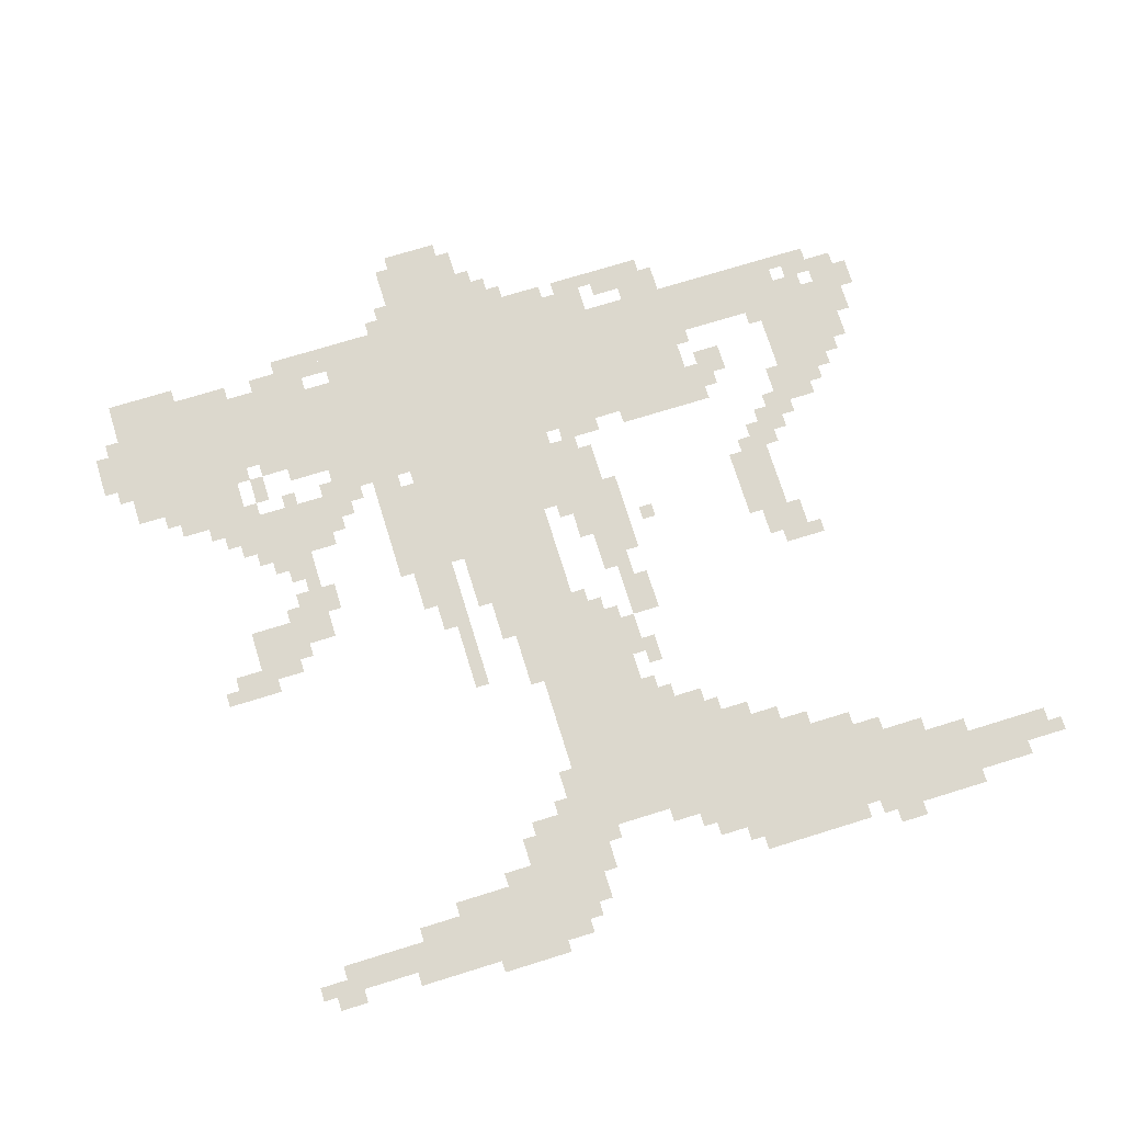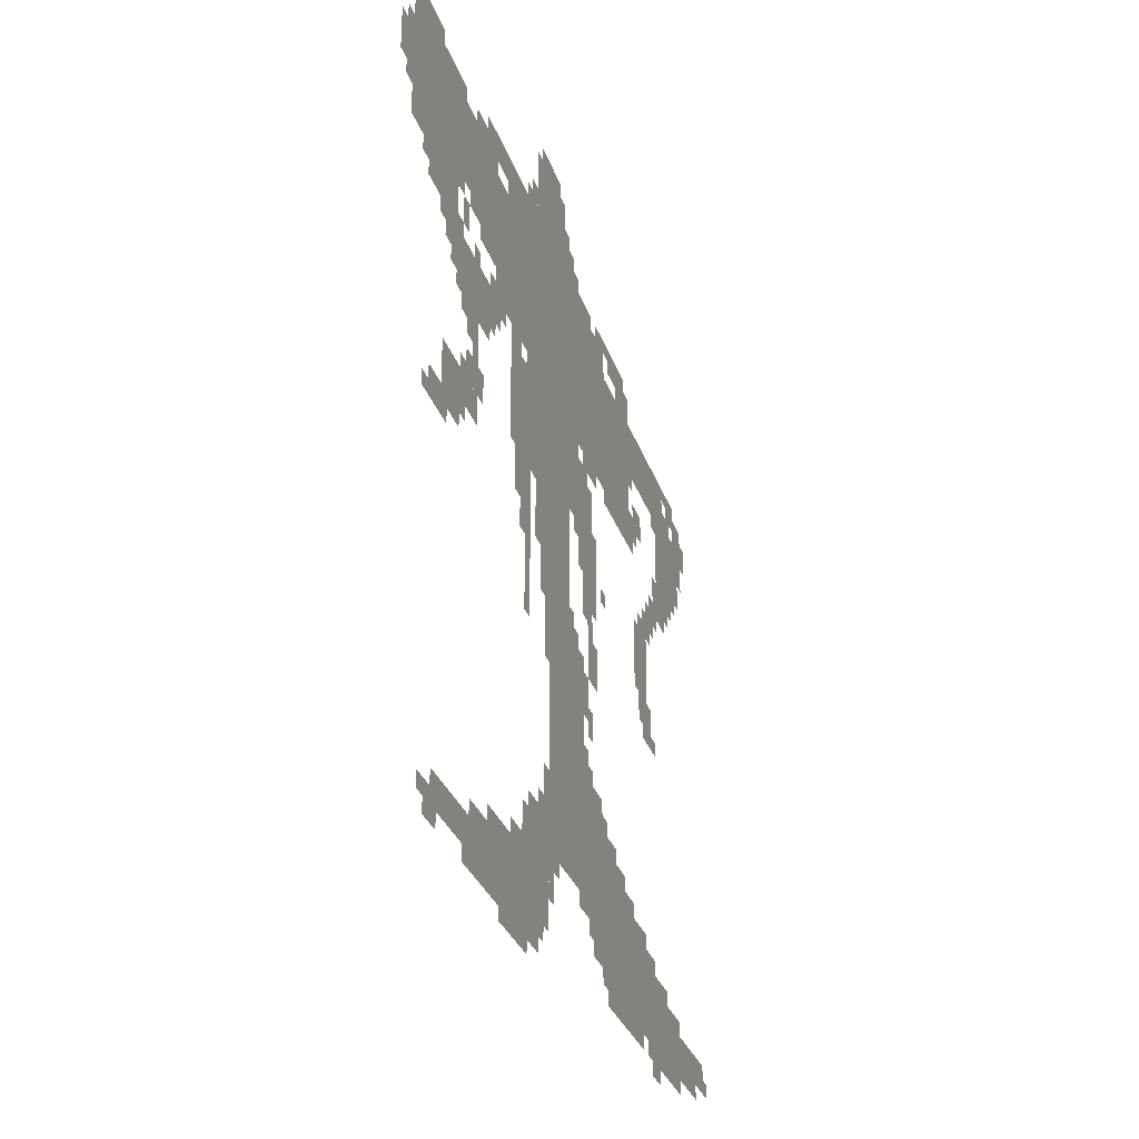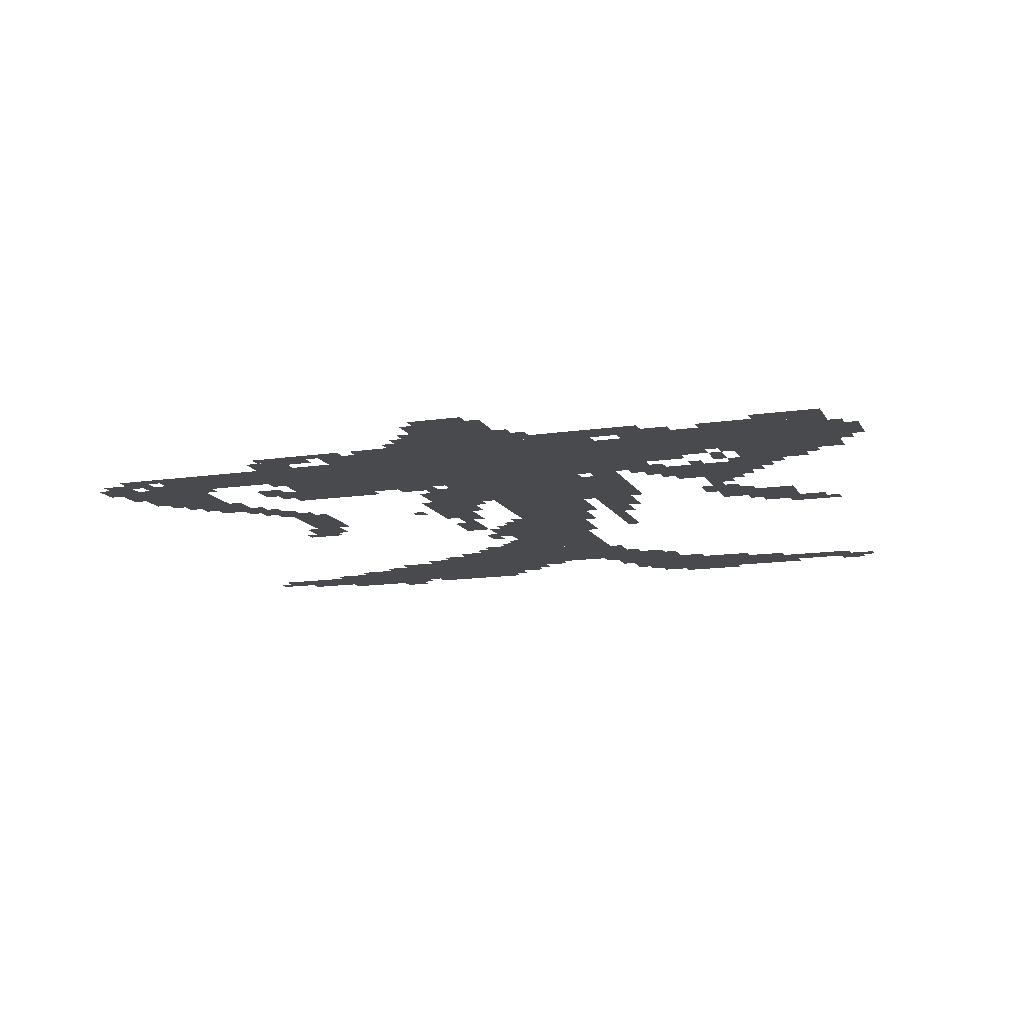
<metadata>
{"format":"obj","ext":"obj","renderer":"f3d","projection":"perspective","resolution":1024,"background":"white","views":[{"elev":72.4,"azim":-17.2,"up":"+Z"},{"elev":-29.9,"azim":-73.2,"up":"+Y"},{"elev":-13.2,"azim":-160.9,"up":"+Z"}]}
</metadata>
<code>
g sitelasibao_rw-mesh
v -768 1243 0
v -768 1595 0
v -1120 1595 0
v -1120 1243 0
v -1120 1243 0
v -1120 1595 0
v -1440 1595 0
v -1440 1243 0
v -480 123 0
v -480 347 0
v -800 347 0
v -800 123 0
v -1024 731 0
v -1024 1243 0
v -1152 1243 0
v -1152 731 0
v -1024 251 0
v -1024 731 0
v -1152 731 0
v -1152 251 0
v -800 251 0
v -800 507 0
v -1024 507 0
v -1024 251 0
v -1152 987 0
v -1152 1211 0
v -1408 1211 0
v -1408 987 0
v -1504 1371 0
v -1504 1563 0
v -1760 1563 0
v -1760 1371 0
v -1760 1371 0
v -1760 1563 0
v -1984 1563 0
v -1984 1371 0
v -224 91 0
v -224 251 0
v -480 251 0
v -480 91 0
v -1056 1595 0
v -1056 1787 0
v -1248 1787 0
v -1248 1595 0
v -576 1211 0
v -576 1403 0
v -768 1403 0
v -768 1211 0
v -288 1403 0
v -288 1531 0
v -544 1531 0
v -544 1403 0
v -544 1403 0
v -544 1531 0
v -768 1531 0
v -768 1403 0
v -192 1243 0
v -192 1403 0
v -352 1403 0
v -352 1243 0
v -1408 27 0
v -1408 155 0
v -1600 155 0
v -1600 27 0
v -1216 27 0
v -1216 155 0
v -1408 155 0
v -1408 27 0
v -1152 155 0
v -1152 315 0
v -1280 315 0
v -1280 155 0
v -896 1051 0
v -896 1211 0
v -1024 1211 0
v -1024 1051 0
v -1728 1243 0
v -1728 1371 0
v -1888 1371 0
v -1888 1243 0
v -832 891 0
v -832 1051 0
v -928 1051 0
v -928 891 0
v -1152 859 0
v -1152 987 0
v -1248 987 0
v -1248 859 0
v -928 507 0
v -928 635 0
v -1024 635 0
v -1024 507 0
v -928 635 0
v -928 763 0
v -1024 763 0
v -1024 635 0
v -1632 1147 0
v -1632 1243 0
v -1760 1243 0
v -1760 1147 0
v -1504 1147 0
v -1504 1243 0
v -1632 1243 0
v -1632 1147 0
v -1440 1211 0
v -1440 1371 0
v -1504 1371 0
v -1504 1211 0
v -1440 1371 0
v -1440 1531 0
v -1504 1531 0
v -1504 1371 0
v -288 1147 0
v -288 1243 0
v -384 1243 0
v -384 1147 0
v -448 827 0
v -448 955 0
v -512 955 0
v -512 827 0
v -448 955 0
v -448 1083 0
v -512 1083 0
v -512 955 0
v -1984 1403 0
v -1984 1499 0
v -2047 1499 0
v -2047 1403 0
v -1504 1307 0
v -1504 1371 0
v -1600 1371 0
v -1600 1307 0
v -576 1531 0
v -576 1595 0
v -672 1595 0
v -672 1531 0
v -640 347 0
v -640 411 0
v -736 411 0
v -736 347 0
v -992 1595 0
v -992 1691 0
v -1056 1691 0
v -1056 1595 0
v -1696 827 0
v -1696 891 0
v -1792 891 0
v -1792 827 0
v -832 731 0
v -832 827 0
v -896 827 0
v -896 731 0
v -800 155 0
v -800 251 0
v -864 251 0
v -864 155 0
v -1888 1307 0
v -1888 1371 0
v -1984 1371 0
v -1984 1307 0
v -1568 955 0
v -1568 1019 0
v -1664 1019 0
v -1664 955 0
v -1312 891 0
v -1312 987 0
v -1376 987 0
v -1376 891 0
v -128 155 0
v -128 219 0
v -224 219 0
v -224 155 0
v -128 1403 0
v -128 1499 0
v -192 1499 0
v -192 1403 0
v -1696 59 0
v -1696 123 0
v -1792 123 0
v -1792 59 0
v -1600 59 0
v -1600 123 0
v -1696 123 0
v -1696 59 0
v -1600 891 0
v -1600 955 0
v -1696 955 0
v -1696 891 0
v -1824 1563 0
v -1824 1627 0
v -1920 1627 0
v -1920 1563 0
v -32 155 0
v -32 219 0
v -128 219 0
v -128 155 0
v -1696 891 0
v -1696 955 0
v -1792 955 0
v -1792 891 0
v -1280 827 0
v -1280 987 0
v -1312 987 0
v -1312 827 0
v -1408 1595 0
v -1408 1627 0
v -1568 1627 0
v -1568 1595 0
v -1248 1595 0
v -1248 1627 0
v -1408 1627 0
v -1408 1595 0
v -1280 667 0
v -1280 827 0
v -1312 827 0
v -1312 667 0
v -640 91 0
v -640 123 0
v -768 123 0
v -768 91 0
v -192 1467 0
v -192 1531 0
v -256 1531 0
v -256 1467 0
v -608 1595 0
v -608 1627 0
v -736 1627 0
v -736 1595 0
v -128 1339 0
v -128 1403 0
v -192 1403 0
v -192 1339 0
v -736 347 0
v -736 411 0
v -800 411 0
v -800 347 0
v -512 91 0
v -512 123 0
v -640 123 0
v -640 91 0
v -1152 91 0
v -1152 155 0
v -1216 155 0
v -1216 91 0
v -1920 1563 0
v -1920 1627 0
v -1984 1627 0
v -1984 1563 0
v -1792 795 0
v -1792 859 0
v -1856 859 0
v -1856 795 0
v -1280 155 0
v -1280 187 0
v -1408 187 0
v -1408 155 0
v -384 1083 0
v -384 1147 0
v -448 1147 0
v -448 1083 0
v -224 1403 0
v -224 1467 0
v -288 1467 0
v -288 1403 0
v -1152 731 0
v -1152 859 0
v -1184 859 0
v -1184 731 0
v -480 1275 0
v -480 1339 0
v -544 1339 0
v -544 1275 0
v -512 955 0
v -512 1051 0
v -544 1051 0
v -544 955 0
v -320 251 0
v -320 283 0
v -416 283 0
v -416 251 0
v -1280 0 0
v -1280 27 0
v -1376 27 0
v -1376 0 0
v -1440 1563 0
v -1440 1595 0
v -1536 1595 0
v -1536 1563 0
v -1408 155 0
v -1408 187 0
v -1504 187 0
v -1504 155 0
v -1536 1115 0
v -1536 1147 0
v -1632 1147 0
v -1632 1115 0
v -1536 1563 0
v -1536 1595 0
v -1632 1595 0
v -1632 1563 0
v -1632 1115 0
v -1632 1147 0
v -1728 1147 0
v -1728 1115 0
v -736 1595 0
v -736 1627 0
v -832 1627 0
v -832 1595 0
v -1152 1211 0
v -1152 1243 0
v -1248 1243 0
v -1248 1211 0
v -1152 635 0
v -1152 731 0
v -1184 731 0
v -1184 635 0
v -1664 1275 0
v -1664 1339 0
v -1696 1339 0
v -1696 1275 0
v -704 411 0
v -704 443 0
v -768 443 0
v -768 411 0
v -224 1211 0
v -224 1243 0
v -288 1243 0
v -288 1211 0
v -160 1275 0
v -160 1339 0
v -192 1339 0
v -192 1275 0
v -864 219 0
v -864 251 0
v -928 251 0
v -928 219 0
v -1120 187 0
v -1120 251 0
v -1152 251 0
v -1152 187 0
v -1152 347 0
v -1152 411 0
v -1184 411 0
v -1184 347 0
v -1280 219 0
v -1280 283 0
v -1312 283 0
v -1312 219 0
v -96 1403 0
v -96 1467 0
v -128 1467 0
v -128 1403 0
v -1600 1339 0
v -1600 1371 0
v -1664 1371 0
v -1664 1339 0
v -1248 1627 0
v -1248 1691 0
v -1280 1691 0
v -1280 1627 0
v -672 1563 0
v -672 1595 0
v -736 1595 0
v -736 1563 0
v -960 1211 0
v -960 1243 0
v -1024 1243 0
v -1024 1211 0
v -416 283 0
v -416 315 0
v -480 315 0
v -480 283 0
v -576 347 0
v -576 379 0
v -640 379 0
v -640 347 0
v -896 507 0
v -896 571 0
v -928 571 0
v -928 507 0
v -1792 27 0
v -1792 91 0
v -1824 91 0
v -1824 27 0
v -384 59 0
v -384 91 0
v -448 91 0
v -448 59 0
v -1312 187 0
v -1312 219 0
v -1376 219 0
v -1376 187 0
v -864 603 0
v -864 667 0
v -896 667 0
v -896 603 0
v -1632 1051 0
v -1632 1115 0
v -1664 1115 0
v -1664 1051 0
v -1760 1179 0
v -1760 1243 0
v -1792 1243 0
v -1792 1179 0
v -1344 1211 0
v -1344 1243 0
v -1408 1243 0
v -1408 1211 0
v -992 763 0
v -992 827 0
v -1024 827 0
v -1024 763 0
v -1312 827 0
v -1312 891 0
v -1344 891 0
v -1344 827 0
v -864 827 0
v -864 891 0
v -896 891 0
v -896 827 0
v -896 667 0
v -896 731 0
v -928 731 0
v -928 667 0
v -928 1595 0
v -928 1627 0
v -992 1627 0
v -992 1595 0
v -832 1211 0
v -832 1243 0
v -896 1243 0
v -896 1211 0
v -1600 1051 0
v -1600 1115 0
v -1632 1115 0
v -1632 1051 0
v -928 987 0
v -928 1051 0
v -960 1051 0
v -960 987 0
v -864 1595 0
v -864 1627 0
v -928 1627 0
v -928 1595 0
v -544 1243 0
v -544 1307 0
v -576 1307 0
v -576 1243 0
v -864 1115 0
v -864 1179 0
v -896 1179 0
v -896 1115 0
v -1760 1563 0
v -1760 1595 0
v -1824 1595 0
v -1824 1563 0
v -864 1051 0
v -864 1115 0
v -896 1115 0
v -896 1051 0
v -160 123 0
v -160 155 0
v -224 155 0
v -224 123 0
v -96 123 0
v -96 155 0
v -160 155 0
v -160 123 0
v -512 891 0
v -512 955 0
v -544 955 0
v -544 891 0
v -1696 1563 0
v -1696 1595 0
v -1760 1595 0
v -1760 1563 0
v -1184 795 0
v -1184 859 0
v -1216 859 0
v -1216 795 0
v -1248 1211 0
v -1248 1243 0
v -1312 1243 0
v -1312 1211 0
v -416 251 0
v -416 283 0
v -480 283 0
v -480 251 0
v -1088 1787 0
v -1088 1819 0
v -1152 1819 0
v -1152 1787 0
v -1152 1787 0
v -1152 1819 0
v -1216 1819 0
v -1216 1787 0
v -416 827 0
v -416 891 0
v -448 891 0
v -448 827 0
v -1376 0 0
v -1376 27 0
v -1440 27 0
v -1440 0 0
v -896 859 0
v -896 891 0
v -928 891 0
v -928 859 0
v -384 795 0
v -384 827 0
v -416 827 0
v -416 795 0
v -1664 859 0
v -1664 891 0
v -1696 891 0
v -1696 859 0
v -352 1115 0
v -352 1147 0
v -384 1147 0
v -384 1115 0
v -448 1083 0
v -448 1115 0
v -480 1115 0
v -480 1083 0
v -384 1147 0
v -384 1179 0
v -416 1179 0
v -416 1147 0
v -256 1179 0
v -256 1211 0
v -288 1211 0
v -288 1179 0
v -1472 1179 0
v -1472 1211 0
v -1504 1211 0
v -1504 1179 0
v -1664 1083 0
v -1664 1115 0
v -1696 1115 0
v -1696 1083 0
v -768 955 0
v -768 987 0
v -800 987 0
v -800 955 0
v -1664 955 0
v -1664 987 0
v -1696 987 0
v -1696 955 0
v -960 1019 0
v -960 1051 0
v -992 1051 0
v -992 1019 0
v -416 1051 0
v -416 1083 0
v -448 1083 0
v -448 1051 0
v -832 1051 0
v -832 1083 0
v -864 1083 0
v -864 1051 0
v -864 187 0
v -864 219 0
v -896 219 0
v -896 187 0
v -1088 219 0
v -1088 251 0
v -1120 251 0
v -1120 219 0
v -1184 315 0
v -1184 347 0
v -1216 347 0
v -1216 315 0
v 0 155 0
v 0 187 0
v -32 187 0
v -32 155 0
v -1600 27 0
v -1600 59 0
v -1632 59 0
v -1632 27 0
v -1824 59 0
v -1824 91 0
v -1856 91 0
v -1856 59 0
v -1184 59 0
v -1184 91 0
v -1216 91 0
v -1216 59 0
v -1760 27 0
v -1760 59 0
v -1792 59 0
v -1792 27 0
v -1760 795 0
v -1760 827 0
v -1792 827 0
v -1792 795 0
v -448 795 0
v -448 827 0
v -480 827 0
v -480 795 0
v -1856 795 0
v -1856 827 0
v -1888 827 0
v -1888 795 0
v -768 443 0
v -768 475 0
v -800 475 0
v -800 443 0
v -864 507 0
v -864 539 0
v -896 539 0
v -896 507 0
v -960 763 0
v -960 795 0
v -992 795 0
v -992 763 0
v -1600 1019 0
v -1600 1051 0
v -1632 1051 0
v -1632 1019 0
v -1120 155 0
v -1120 187 0
v -1152 187 0
v -1152 155 0
v -928 955 0
v -928 987 0
v -960 987 0
v -960 955 0
v -896 1211 0
v -896 1243 0
v -928 1243 0
v -928 1211 0
v -960 1627 0
v -960 1659 0
v -992 1659 0
v -992 1627 0
v -1024 1691 0
v -1024 1723 0
v -1056 1723 0
v -1056 1691 0
v -544 1211 0
v -544 1243 0
v -576 1243 0
v -576 1211 0
v -768 411 0
v -768 443 0
v -800 443 0
v -800 411 0
v -1184 763 0
v -1184 795 0
v -1216 795 0
v -1216 763 0
v -896 635 0
v -896 667 0
v -928 667 0
v -928 635 0
v -1152 315 0
v -1152 347 0
v -1184 347 0
v -1184 315 0
v -928 219 0
v -928 251 0
v -960 251 0
v -960 219 0
v -1280 187 0
v -1280 219 0
v -1312 219 0
v -1312 187 0
v -416 795 0
v -416 827 0
v -448 827 0
v -448 795 0
v -512 1243 0
v -512 1275 0
v -544 1275 0
v -544 1243 0
v -1888 1275 0
v -1888 1307 0
v -1920 1307 0
v -1920 1275 0
v -1696 1339 0
v -1696 1371 0
v -1728 1371 0
v -1728 1339 0
v -1504 1243 0
v -1504 1275 0
v -1536 1275 0
v -1536 1243 0
v -1792 1211 0
v -1792 1243 0
v -1824 1243 0
v -1824 1211 0
v -1696 1243 0
v -1696 1275 0
v -1728 1275 0
v -1728 1243 0
v -1600 1243 0
v -1600 1275 0
v -1632 1275 0
v -1632 1243 0
v -1984 1499 0
v -1984 1531 0
v -2016 1531 0
v -2016 1499 0
v -256 1499 0
v -256 1531 0
v -288 1531 0
v -288 1499 0
v -1280 1627 0
v -1280 1659 0
v -1312 1659 0
v -1312 1627 0
v -192 1403 0
v -192 1435 0
v -224 1435 0
v -224 1403 0
v -1984 1371 0
v -1984 1403 0
v -2016 1403 0
v -2016 1371 0
v -544 1371 0
v -544 1403 0
v -576 1403 0
v -576 1371 0
v -352 1371 0
v -352 1403 0
v -384 1403 0
v -384 1371 0
g sitelasibao_rw-mesh_0
f 3 2 1
f 1 4 3
f 7 6 5
f 5 8 7
f 11 10 9
f 9 12 11
f 15 14 13
f 13 16 15
f 19 18 17
f 17 20 19
f 23 22 21
f 21 24 23
f 27 26 25
f 25 28 27
f 31 30 29
f 29 32 31
f 35 34 33
f 33 36 35
f 39 38 37
f 37 40 39
f 43 42 41
f 41 44 43
f 47 46 45
f 45 48 47
f 51 50 49
f 49 52 51
f 55 54 53
f 53 56 55
f 59 58 57
f 57 60 59
f 63 62 61
f 61 64 63
f 67 66 65
f 65 68 67
f 71 70 69
f 69 72 71
f 75 74 73
f 73 76 75
f 79 78 77
f 77 80 79
f 83 82 81
f 81 84 83
f 87 86 85
f 85 88 87
f 91 90 89
f 89 92 91
f 95 94 93
f 93 96 95
f 99 98 97
f 97 100 99
f 103 102 101
f 101 104 103
f 107 106 105
f 105 108 107
f 111 110 109
f 109 112 111
f 115 114 113
f 113 116 115
f 119 118 117
f 117 120 119
f 123 122 121
f 121 124 123
f 127 126 125
f 125 128 127
f 131 130 129
f 129 132 131
f 135 134 133
f 133 136 135
f 139 138 137
f 137 140 139
f 143 142 141
f 141 144 143
f 147 146 145
f 145 148 147
f 151 150 149
f 149 152 151
f 155 154 153
f 153 156 155
f 159 158 157
f 157 160 159
f 163 162 161
f 161 164 163
f 167 166 165
f 165 168 167
f 171 170 169
f 169 172 171
f 175 174 173
f 173 176 175
f 179 178 177
f 177 180 179
f 183 182 181
f 181 184 183
f 187 186 185
f 185 188 187
f 191 190 189
f 189 192 191
f 195 194 193
f 193 196 195
f 199 198 197
f 197 200 199
f 203 202 201
f 201 204 203
f 207 206 205
f 205 208 207
f 211 210 209
f 209 212 211
f 215 214 213
f 213 216 215
f 219 218 217
f 217 220 219
f 223 222 221
f 221 224 223
f 227 226 225
f 225 228 227
f 231 230 229
f 229 232 231
f 235 234 233
f 233 236 235
f 239 238 237
f 237 240 239
f 243 242 241
f 241 244 243
f 247 246 245
f 245 248 247
f 251 250 249
f 249 252 251
f 255 254 253
f 253 256 255
f 259 258 257
f 257 260 259
f 263 262 261
f 261 264 263
f 267 266 265
f 265 268 267
f 271 270 269
f 269 272 271
f 275 274 273
f 273 276 275
f 279 278 277
f 277 280 279
f 283 282 281
f 281 284 283
f 287 286 285
f 285 288 287
f 291 290 289
f 289 292 291
f 295 294 293
f 293 296 295
f 299 298 297
f 297 300 299
f 303 302 301
f 301 304 303
f 307 306 305
f 305 308 307
f 311 310 309
f 309 312 311
f 315 314 313
f 313 316 315
f 319 318 317
f 317 320 319
f 323 322 321
f 321 324 323
f 327 326 325
f 325 328 327
f 331 330 329
f 329 332 331
f 335 334 333
f 333 336 335
f 339 338 337
f 337 340 339
f 343 342 341
f 341 344 343
f 347 346 345
f 345 348 347
f 351 350 349
f 349 352 351
f 355 354 353
f 353 356 355
f 359 358 357
f 357 360 359
f 363 362 361
f 361 364 363
f 367 366 365
f 365 368 367
f 371 370 369
f 369 372 371
f 375 374 373
f 373 376 375
f 379 378 377
f 377 380 379
f 383 382 381
f 381 384 383
f 387 386 385
f 385 388 387
f 391 390 389
f 389 392 391
f 395 394 393
f 393 396 395
f 399 398 397
f 397 400 399
f 403 402 401
f 401 404 403
f 407 406 405
f 405 408 407
f 411 410 409
f 409 412 411
f 415 414 413
f 413 416 415
f 419 418 417
f 417 420 419
f 423 422 421
f 421 424 423
f 427 426 425
f 425 428 427
f 431 430 429
f 429 432 431
f 435 434 433
f 433 436 435
f 439 438 437
f 437 440 439
f 443 442 441
f 441 444 443
f 447 446 445
f 445 448 447
f 451 450 449
f 449 452 451
f 455 454 453
f 453 456 455
f 459 458 457
f 457 460 459
f 463 462 461
f 461 464 463
f 467 466 465
f 465 468 467
f 471 470 469
f 469 472 471
f 475 474 473
f 473 476 475
f 479 478 477
f 477 480 479
f 483 482 481
f 481 484 483
f 487 486 485
f 485 488 487
f 491 490 489
f 489 492 491
f 495 494 493
f 493 496 495
f 499 498 497
f 497 500 499
f 503 502 501
f 501 504 503
f 507 506 505
f 505 508 507
f 511 510 509
f 509 512 511
f 515 514 513
f 513 516 515
f 519 518 517
f 517 520 519
f 523 522 521
f 521 524 523
f 527 526 525
f 525 528 527
f 531 530 529
f 529 532 531
f 535 534 533
f 533 536 535
f 539 538 537
f 537 540 539
f 543 542 541
f 541 544 543
f 547 546 545
f 545 548 547
f 551 550 549
f 549 552 551
f 555 554 553
f 553 556 555
f 559 558 557
f 557 560 559
f 563 562 561
f 561 564 563
f 567 566 565
f 565 568 567
f 571 570 569
f 569 572 571
f 575 574 573
f 573 576 575
f 579 578 577
f 577 580 579
f 583 582 581
f 581 584 583
f 587 586 585
f 585 588 587
f 591 590 589
f 589 592 591
f 595 594 593
f 593 596 595
f 599 598 597
f 597 600 599
f 603 602 601
f 601 604 603
f 607 606 605
f 605 608 607
f 611 610 609
f 609 612 611
f 615 614 613
f 613 616 615
f 619 618 617
f 617 620 619
f 623 622 621
f 621 624 623
f 627 626 625
f 625 628 627
f 631 630 629
f 629 632 631
f 635 634 633
f 633 636 635
f 639 638 637
f 637 640 639
f 643 642 641
f 641 644 643
f 647 646 645
f 645 648 647
f 651 650 649
f 649 652 651
f 655 654 653
f 653 656 655
f 659 658 657
f 657 660 659
f 663 662 661
f 661 664 663
f 667 666 665
f 665 668 667
f 671 670 669
f 669 672 671
f 675 674 673
f 673 676 675
f 679 678 677
f 677 680 679
f 683 682 681
f 681 684 683
f 687 686 685
f 685 688 687
f 691 690 689
f 689 692 691
f 695 694 693
f 693 696 695
f 699 698 697
f 697 700 699
f 703 702 701
f 701 704 703
f 707 706 705
f 705 708 707
f 711 710 709
f 709 712 711
f 715 714 713
f 713 716 715
f 719 718 717
f 717 720 719
f 723 722 721
f 721 724 723
f 727 726 725
f 725 728 727

</code>
